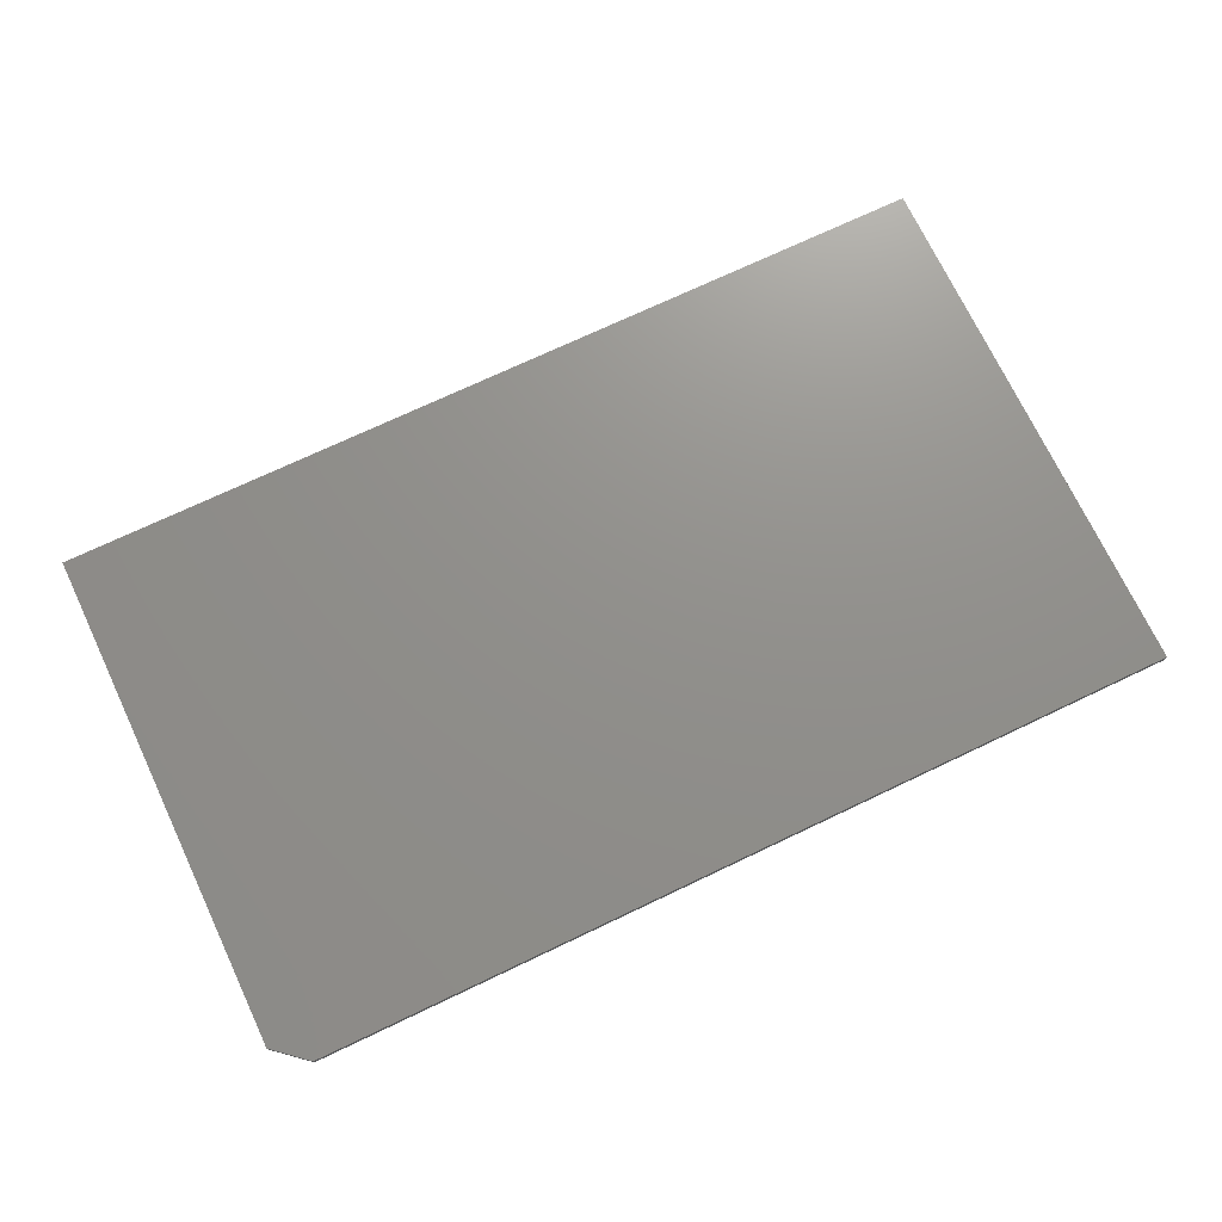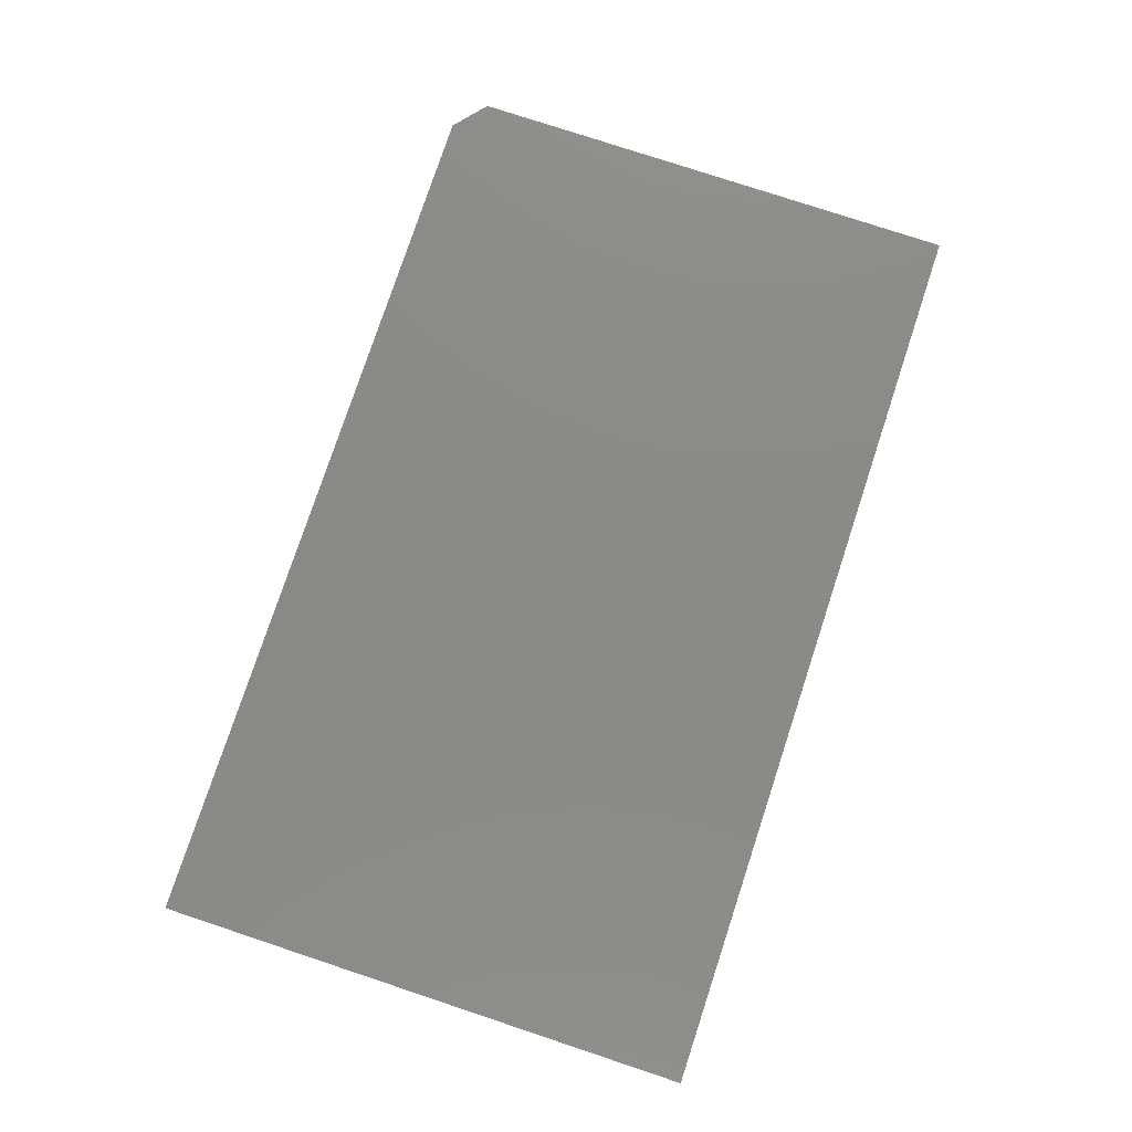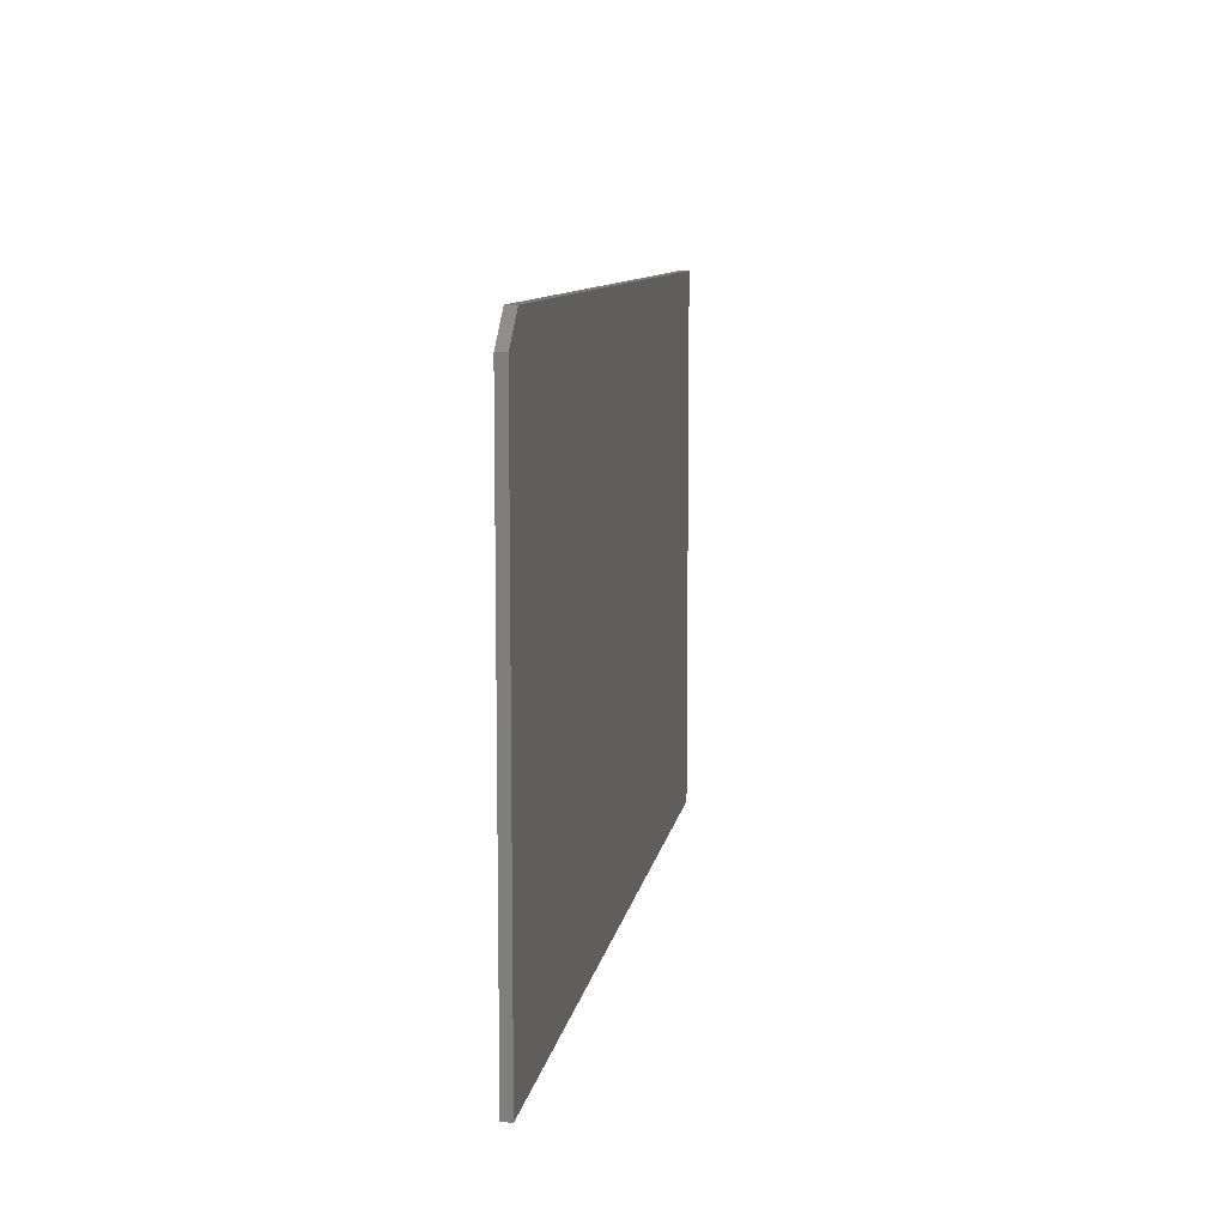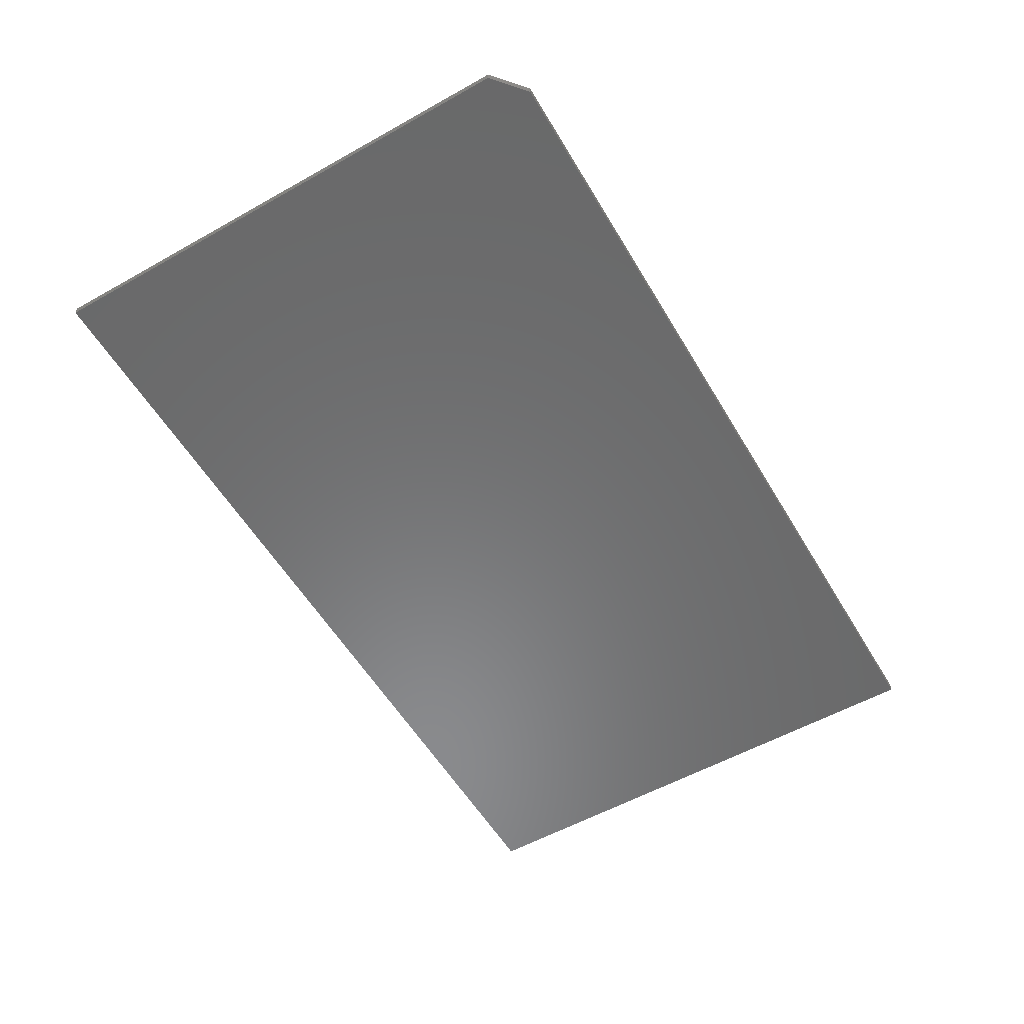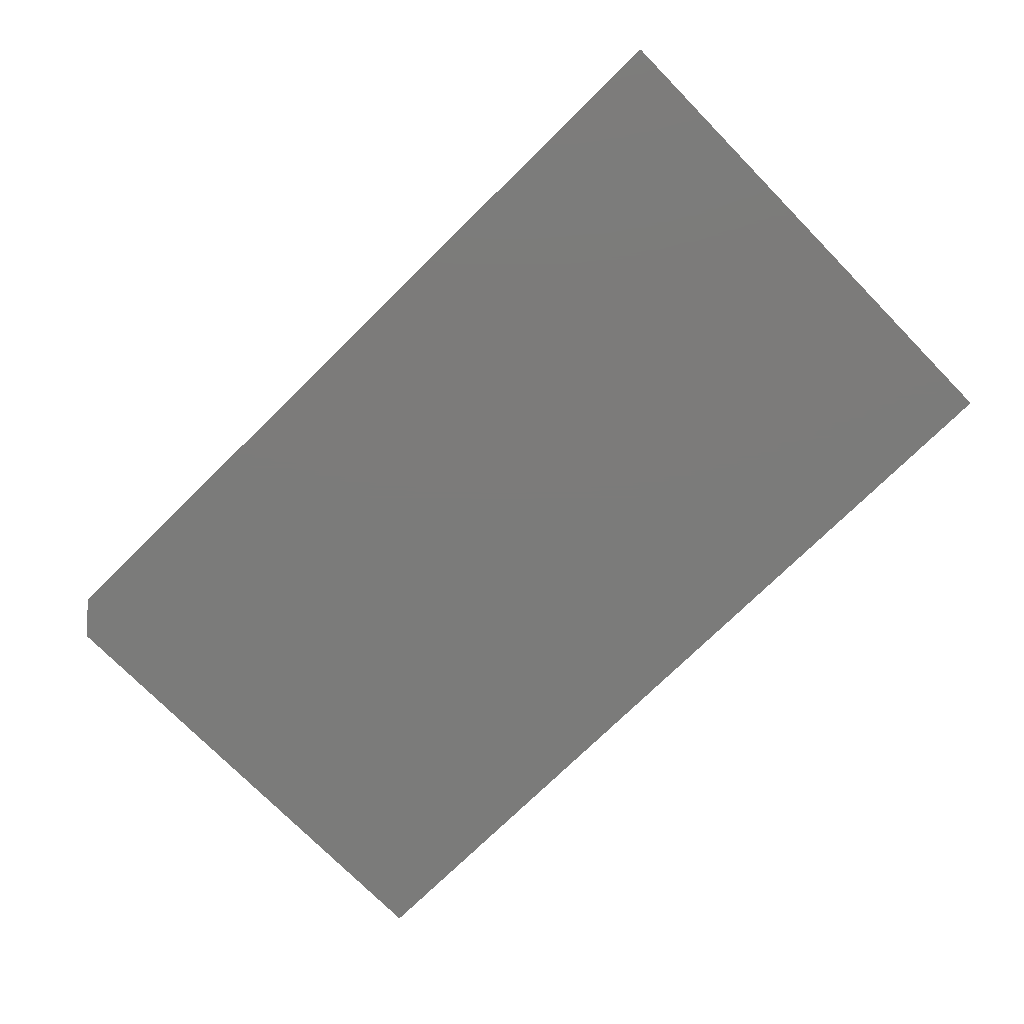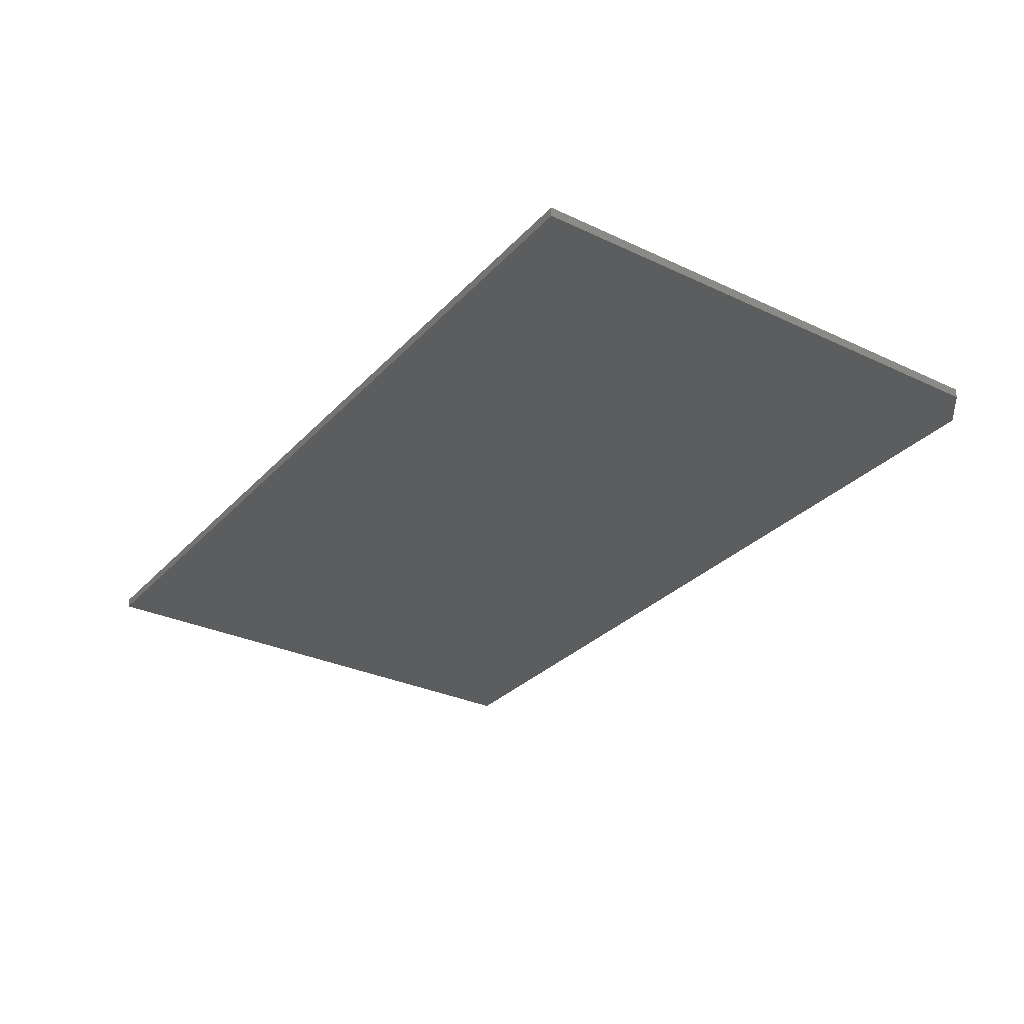
<metadata>
{"format":"stl","ext":"stl","renderer":"f3d","projection":"perspective","resolution":1024,"background":"white","views":[{"elev":72.5,"azim":-25.4,"up":"+Y"},{"elev":78.1,"azim":108.3,"up":"+Y"},{"elev":9.3,"azim":-81.1,"up":"+Z"},{"elev":-56.2,"azim":-59.6,"up":"+Y"},{"elev":-74.5,"azim":44.5,"up":"+Y"},{"elev":-30.3,"azim":-124.3,"up":"+Y"}]}
</metadata>
<code>
# stl→obj: 10 verts, 16 faces
v -0.75 -0.01562 -0.4375
v 0.75 -0.01562 -0.4375
v -0.75 -0.01562 0.3998
v 0.75 -0.01562 0.4467
v -0.6953 -0.01562 0.4467
v -0.6953 5.516e-17 0.4467
v 0.75 2.156e-16 0.4467
v -0.75 4.648e-17 0.3998
v 0.75 1.665e-16 -0.4375
v -0.75 0 -0.4375
f 1 2 3
f 3 2 4
f 3 4 5
f 6 7 8
f 8 7 9
f 8 9 10
f 3 8 1
f 1 8 10
f 4 7 5
f 5 7 6
f 3 5 8
f 8 5 6
f 2 9 4
f 4 9 7
f 1 10 2
f 2 10 9

</code>
